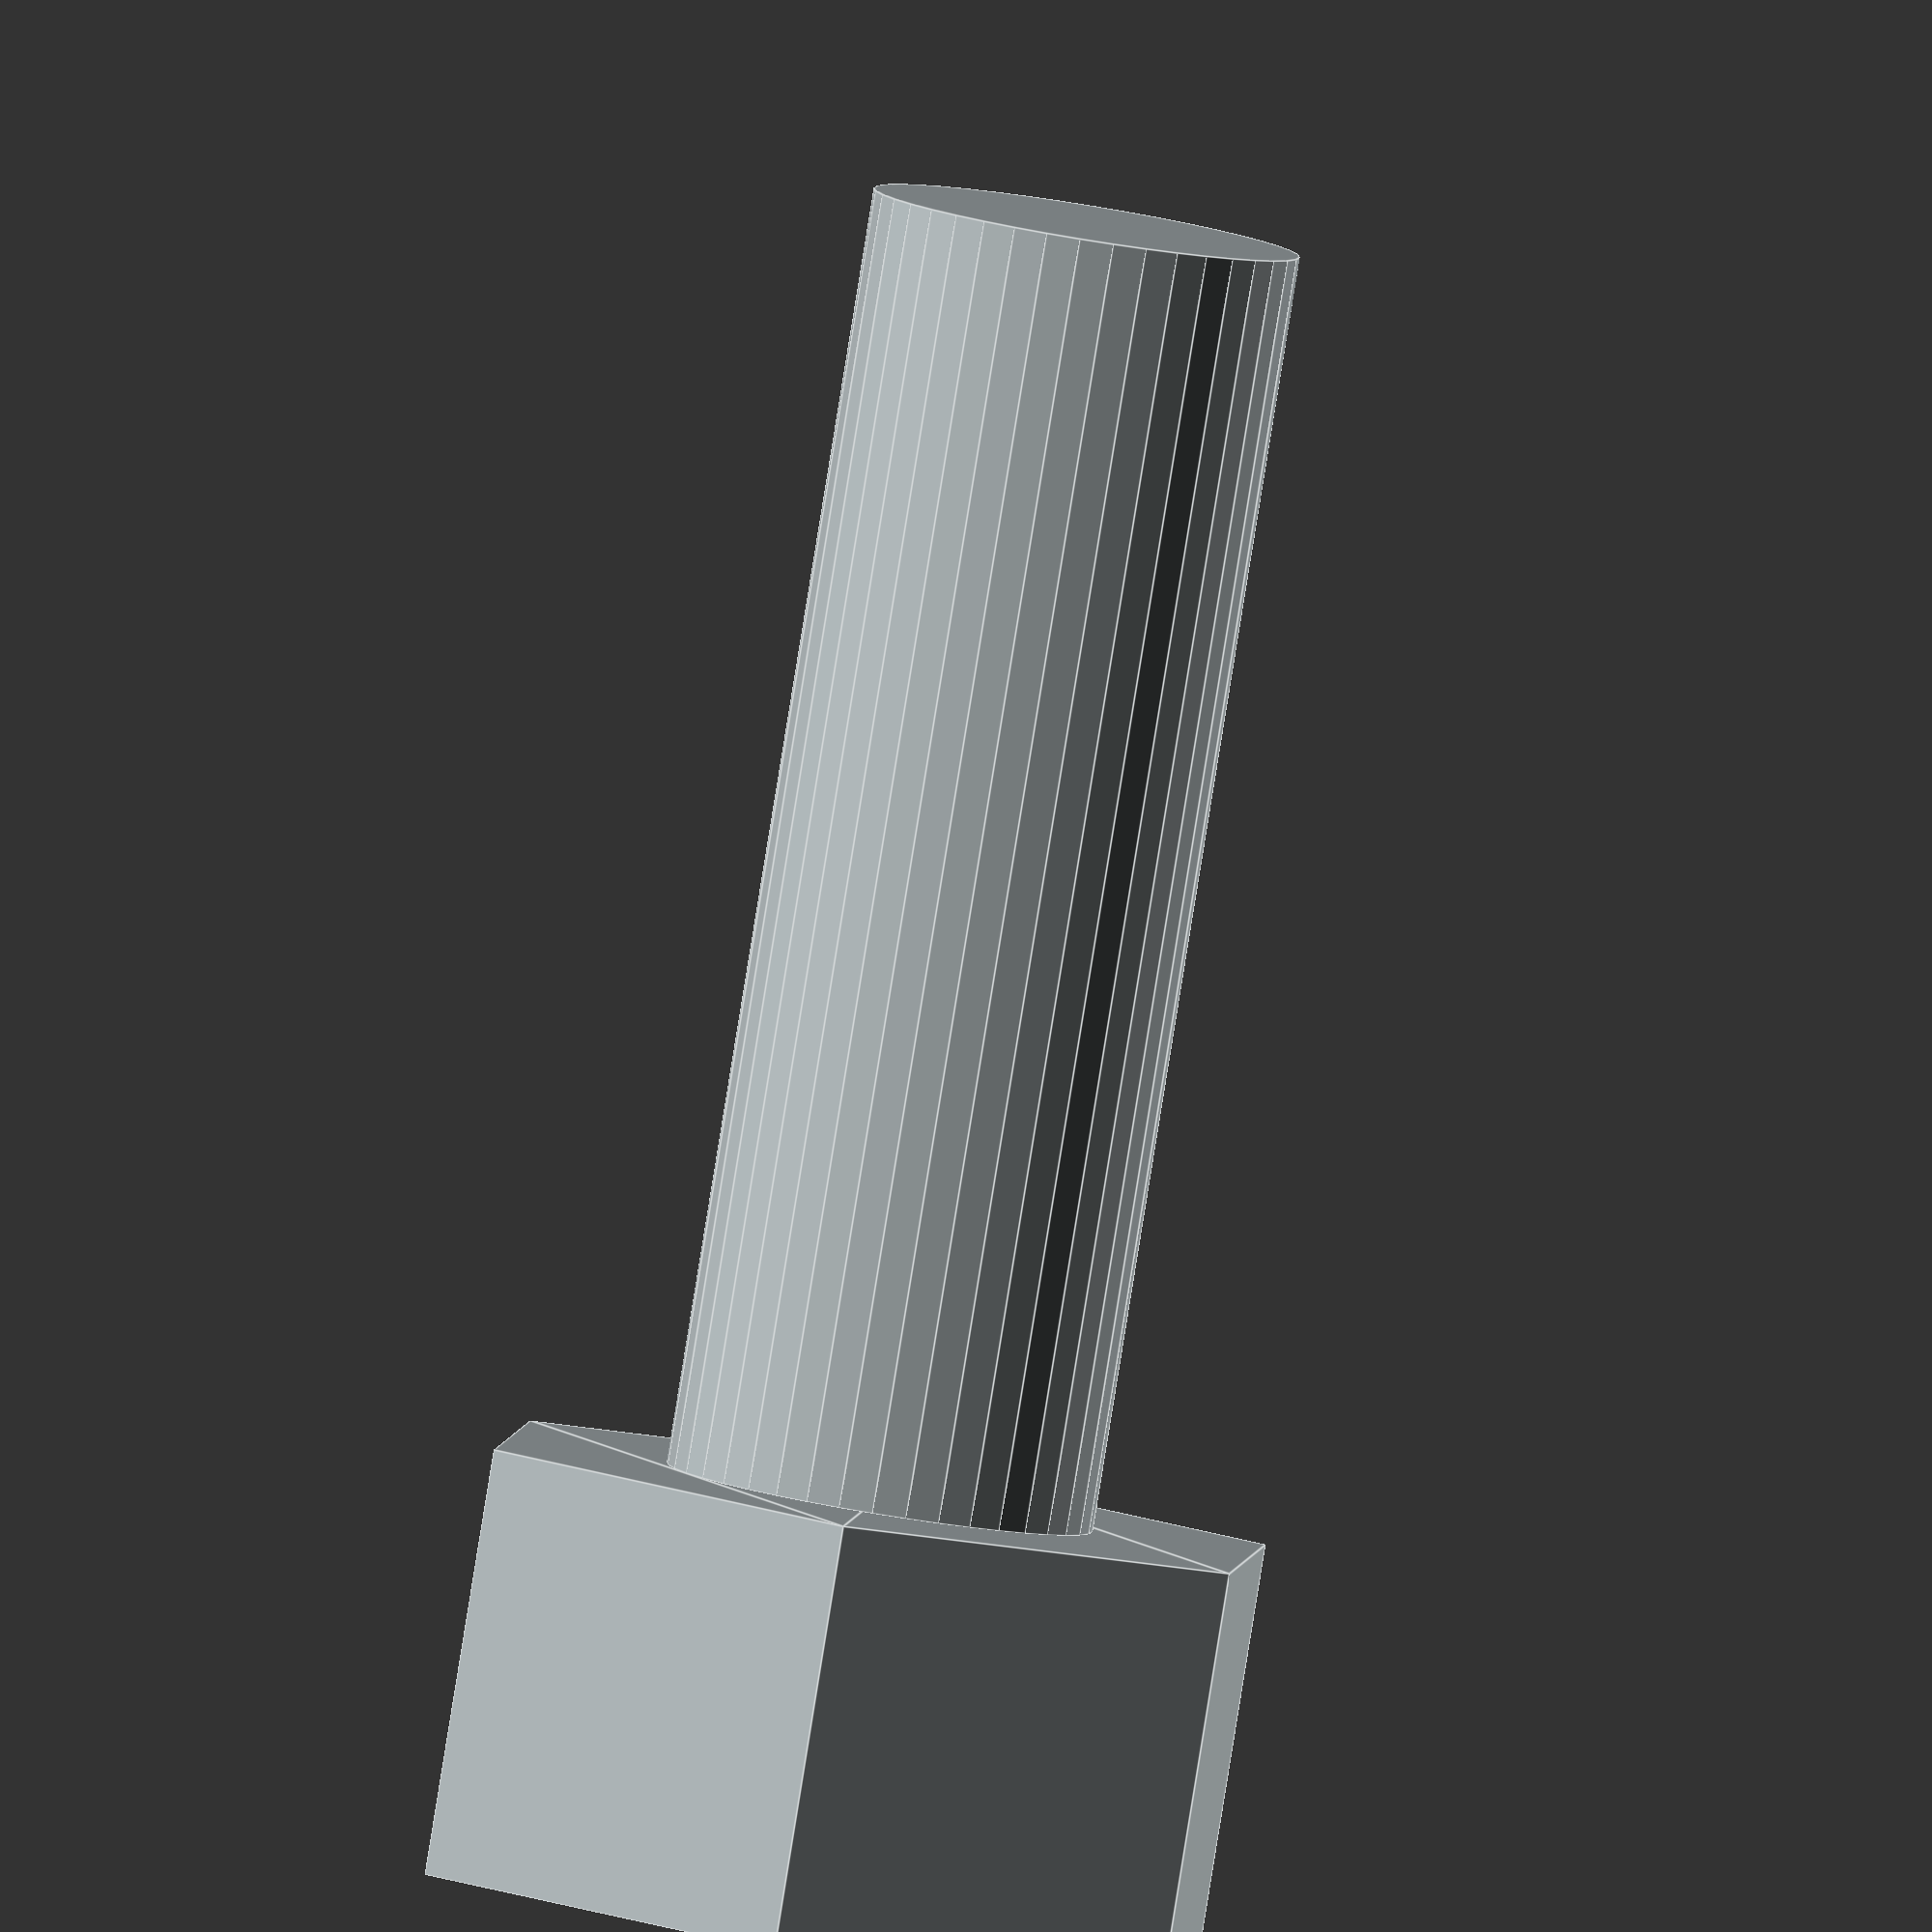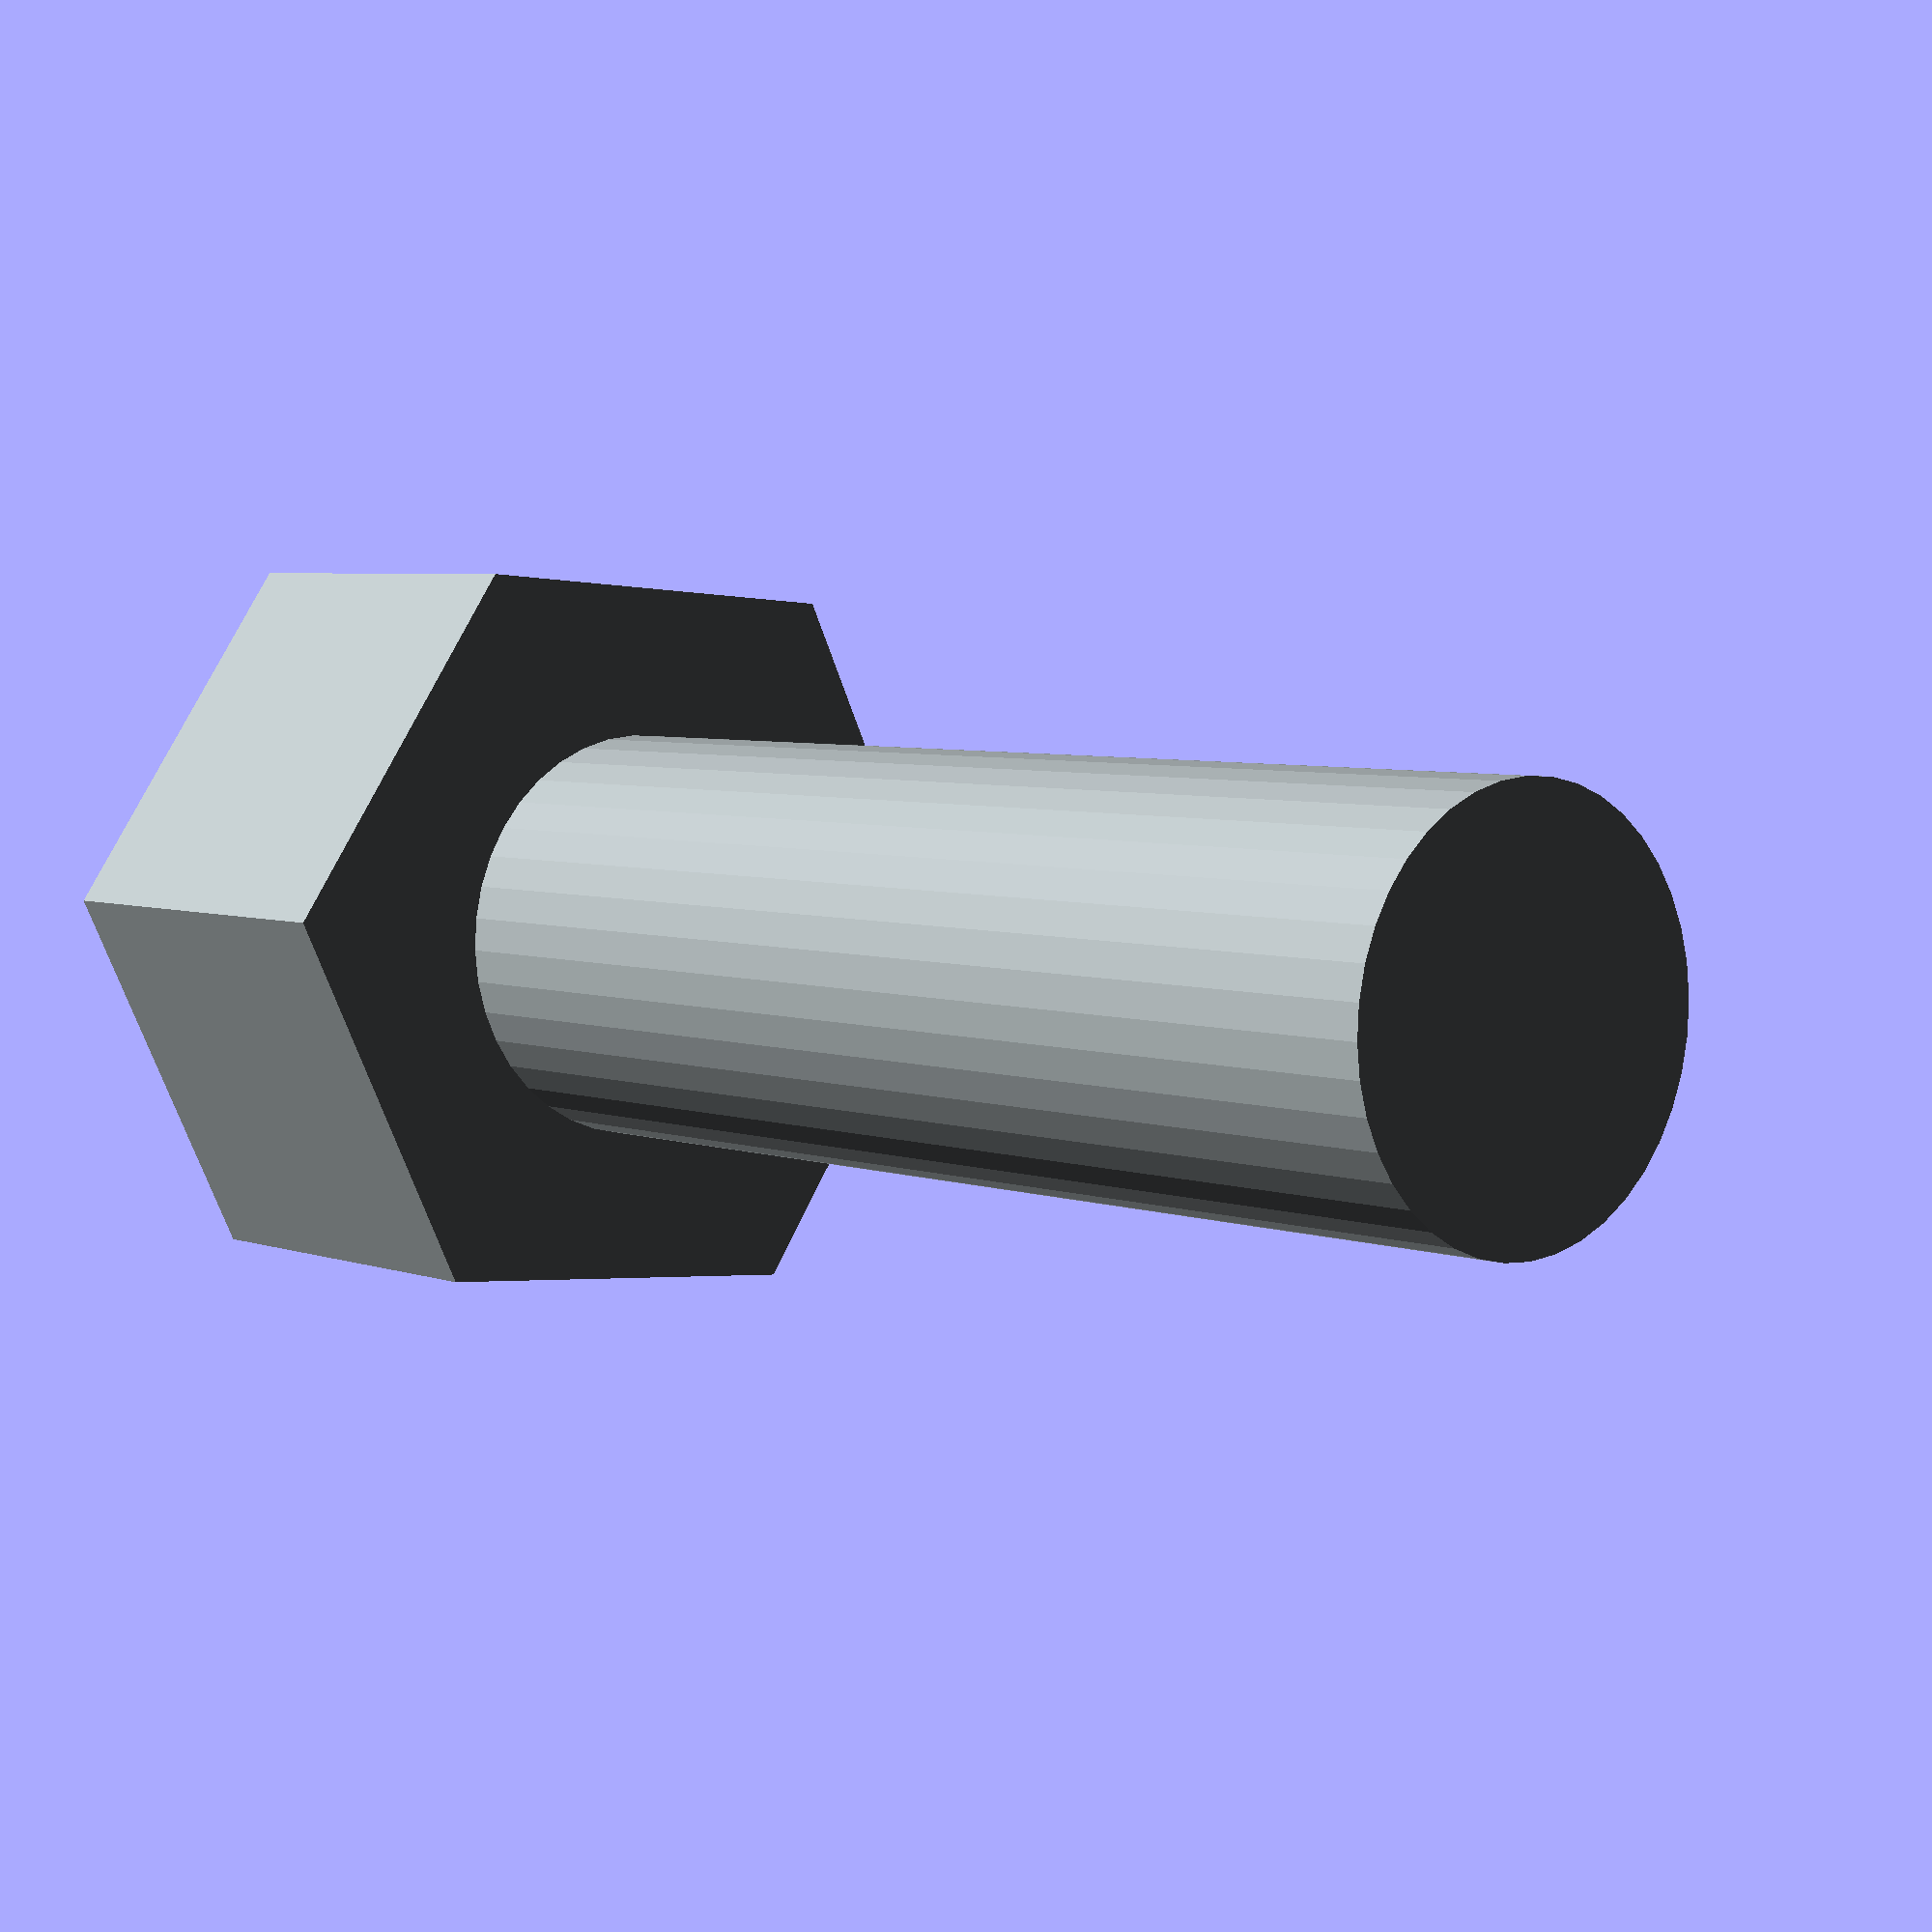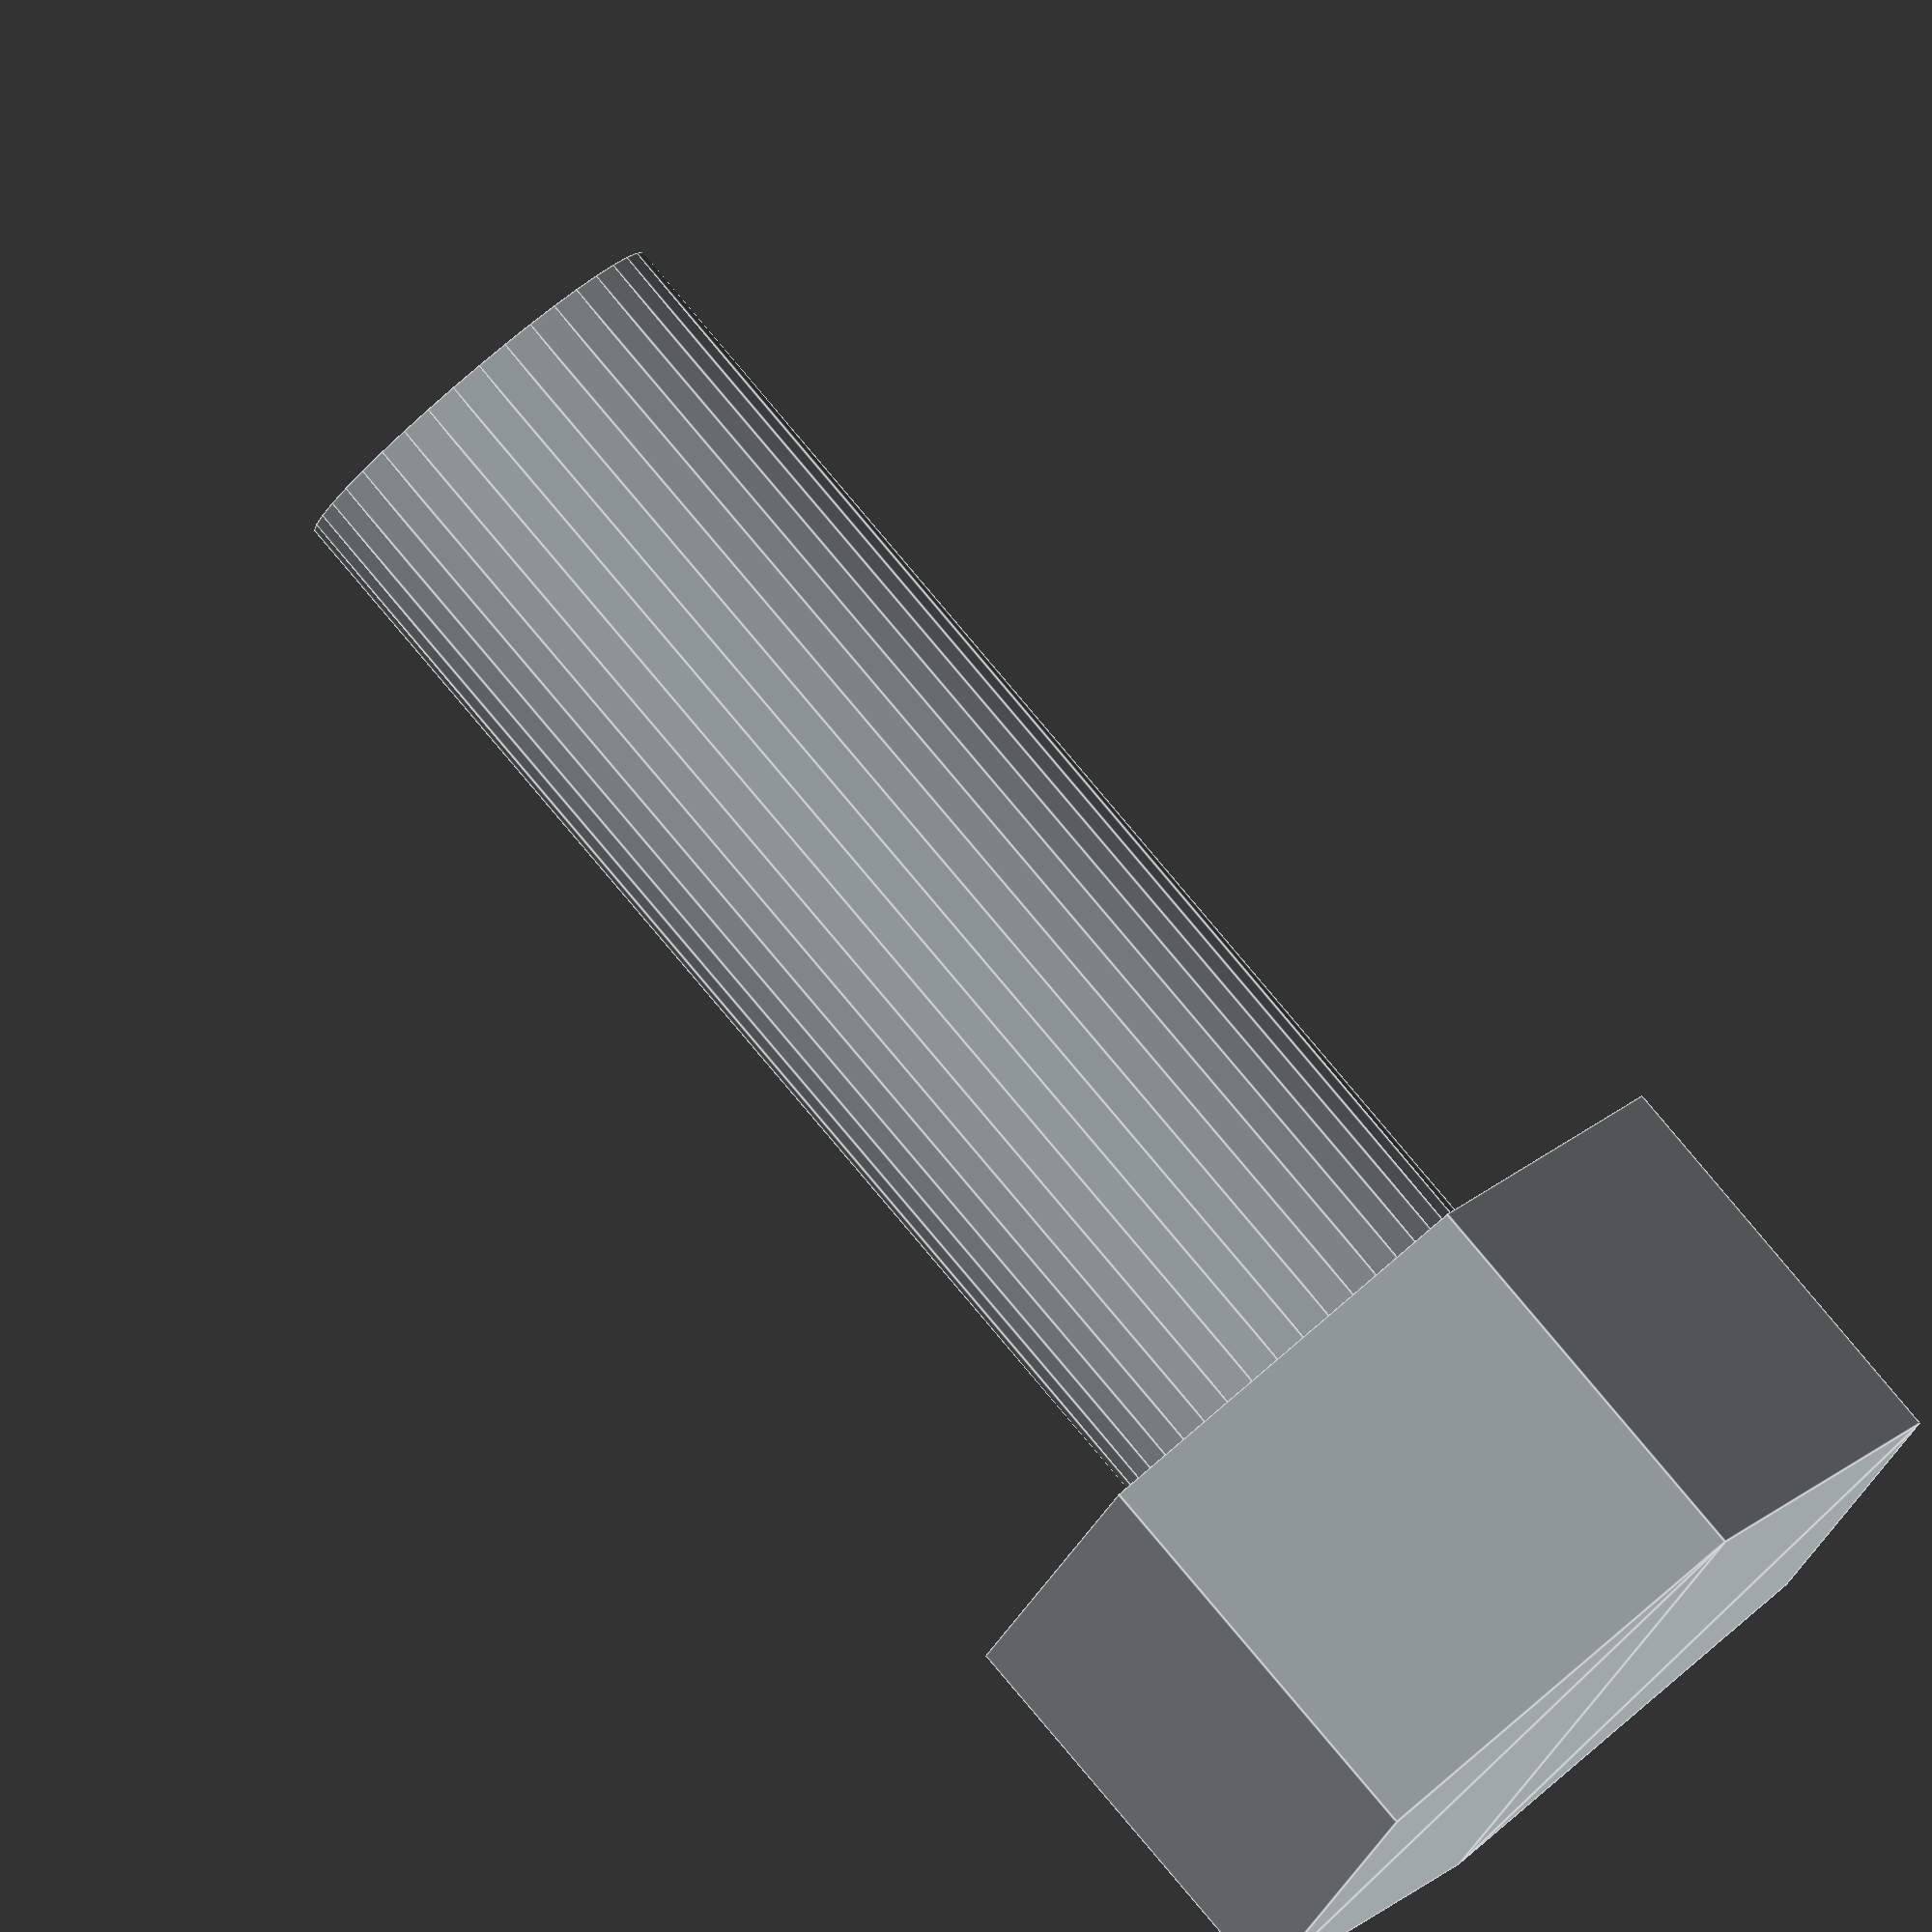
<openscad>
module regular_polygon(order = 6, r=1){
     angles=[ for (i = [0:order-1]) i*(360/order) ];
     coords=[ for (th=angles) [r*cos(th), r*sin(th)] ];
     polygon(coords);
 }
 
 
 
 color("#a8b0b2"){
 regular_polygon(order = 6);


 translate([0,0,-3.5])
 cylinder(3,0.5,0.5, $fn = 40);
 }
 
</openscad>
<views>
elev=85.3 azim=25.1 roll=170.8 proj=o view=edges
elev=175.2 azim=235.5 roll=41.1 proj=p view=wireframe
elev=97.3 azim=233.8 roll=220.1 proj=o view=edges
</views>
